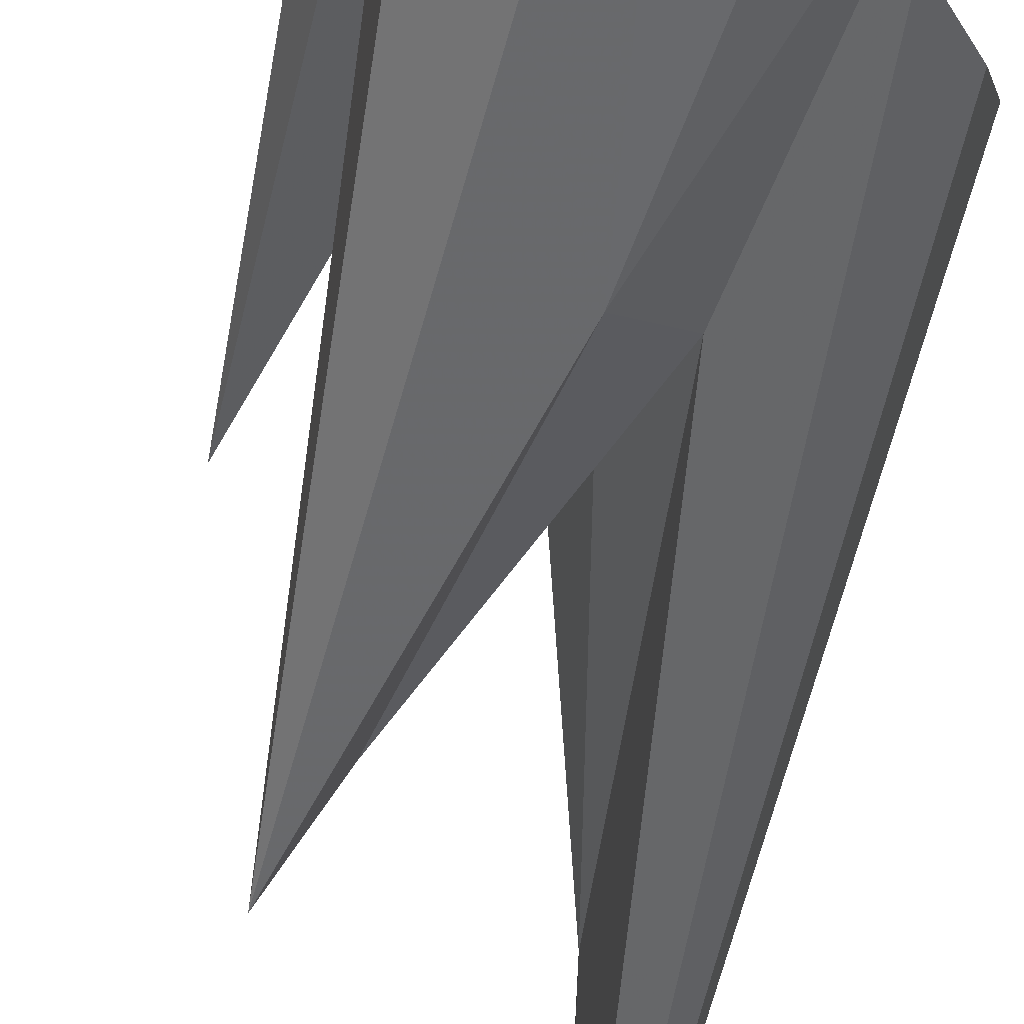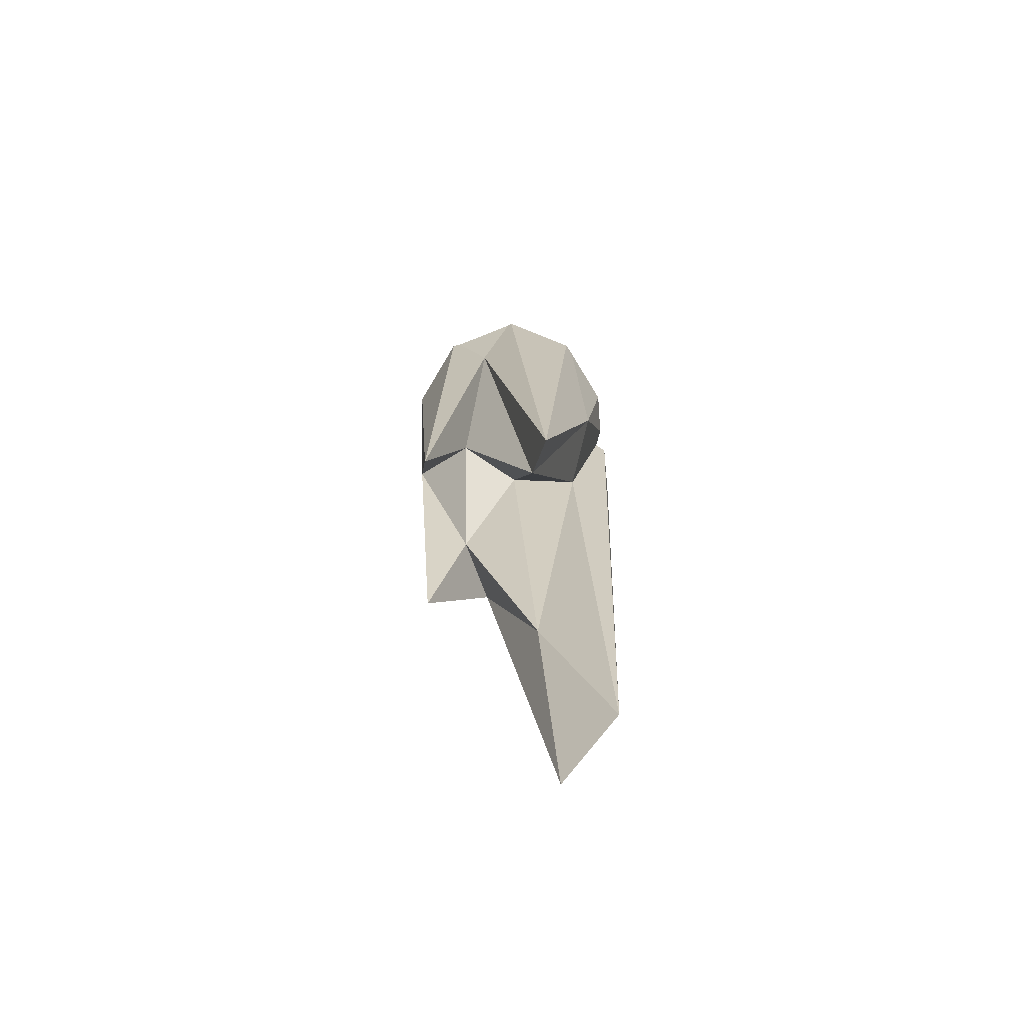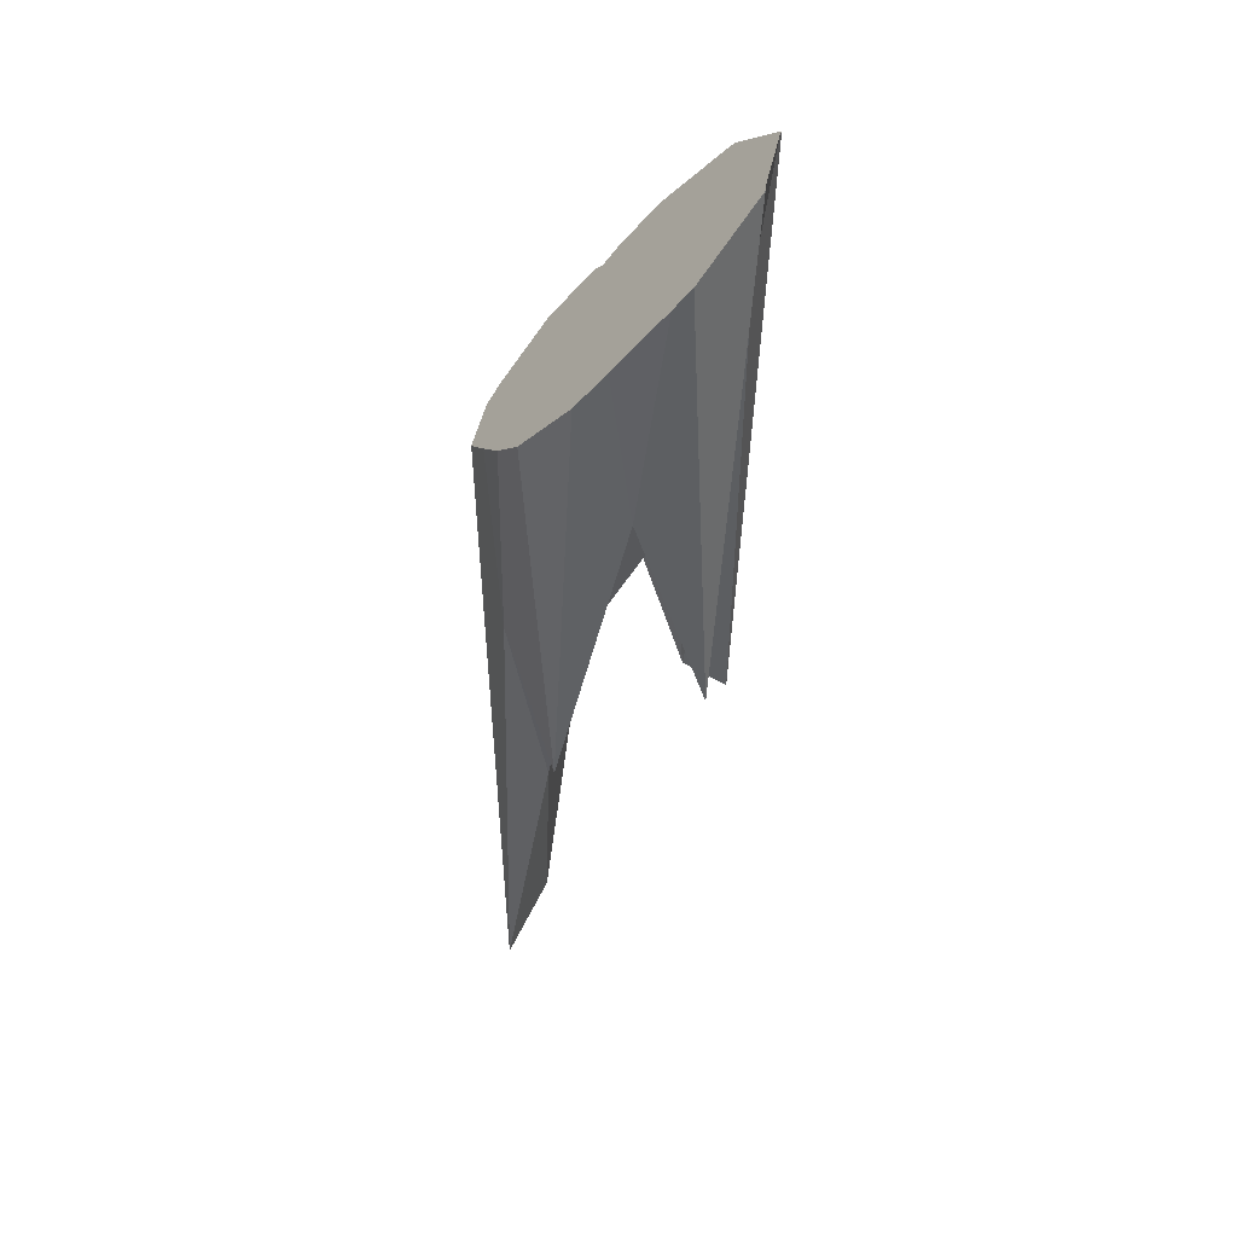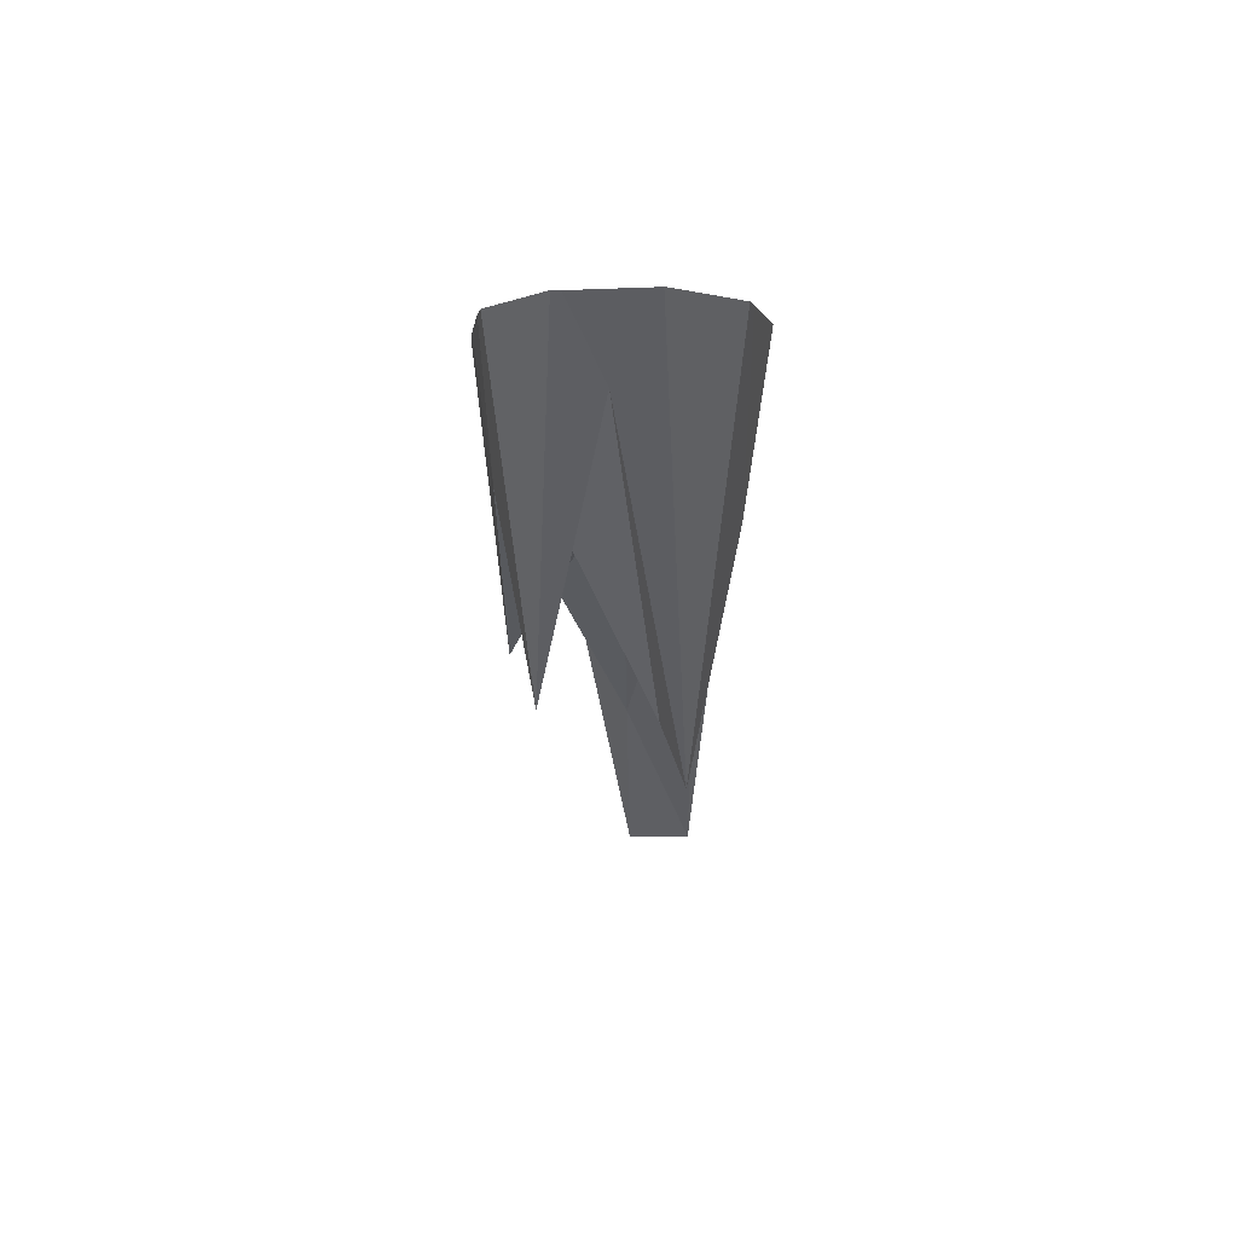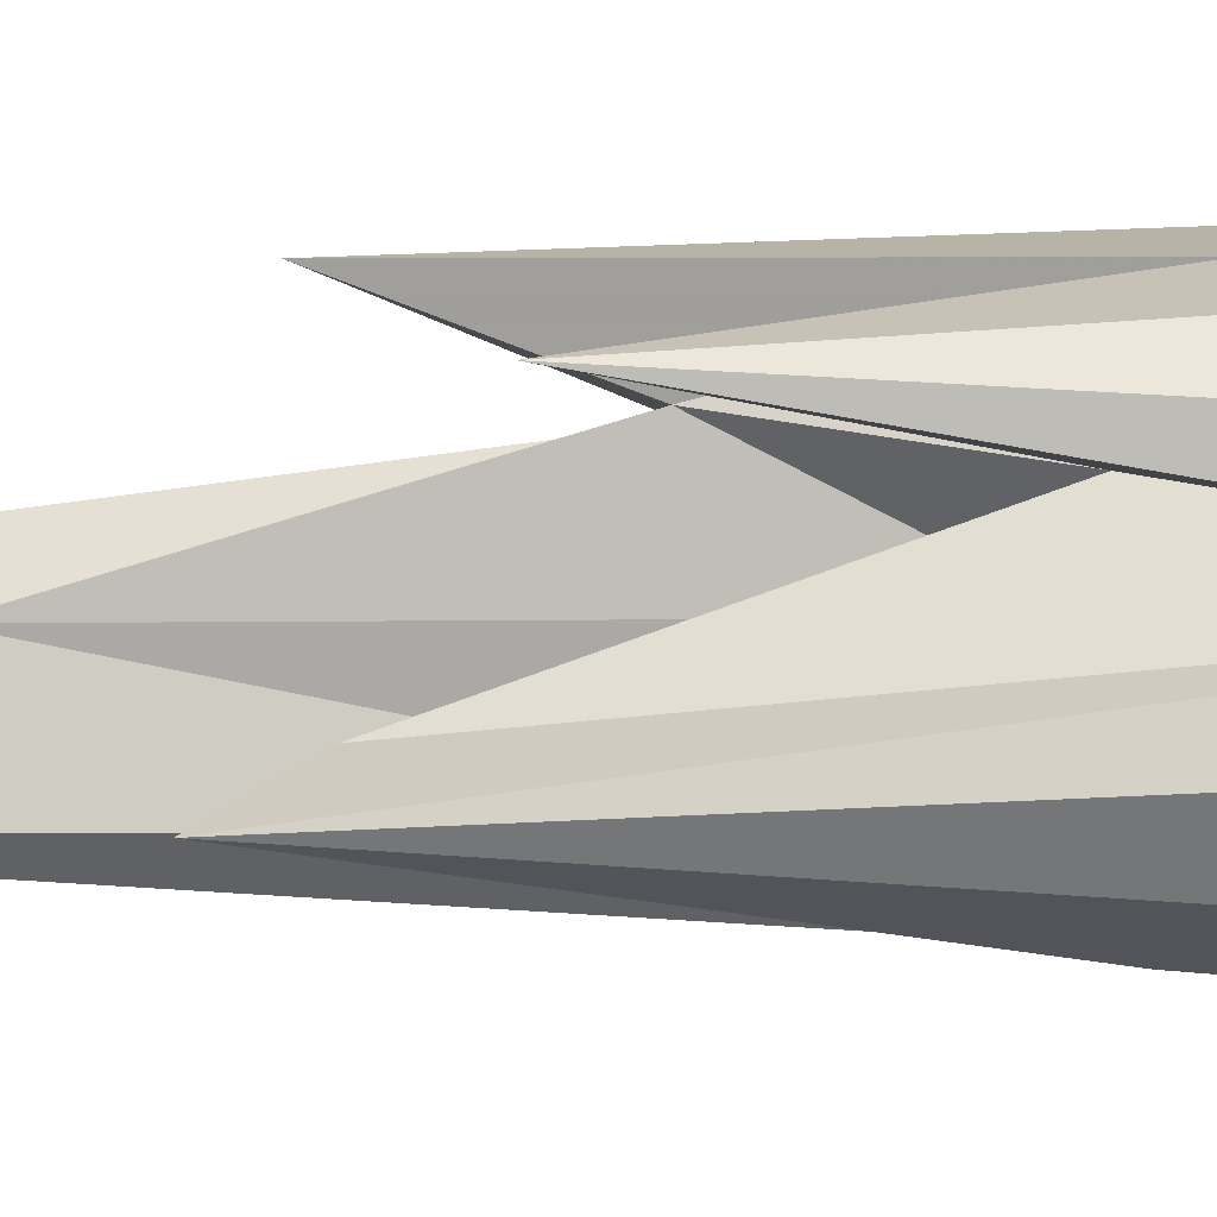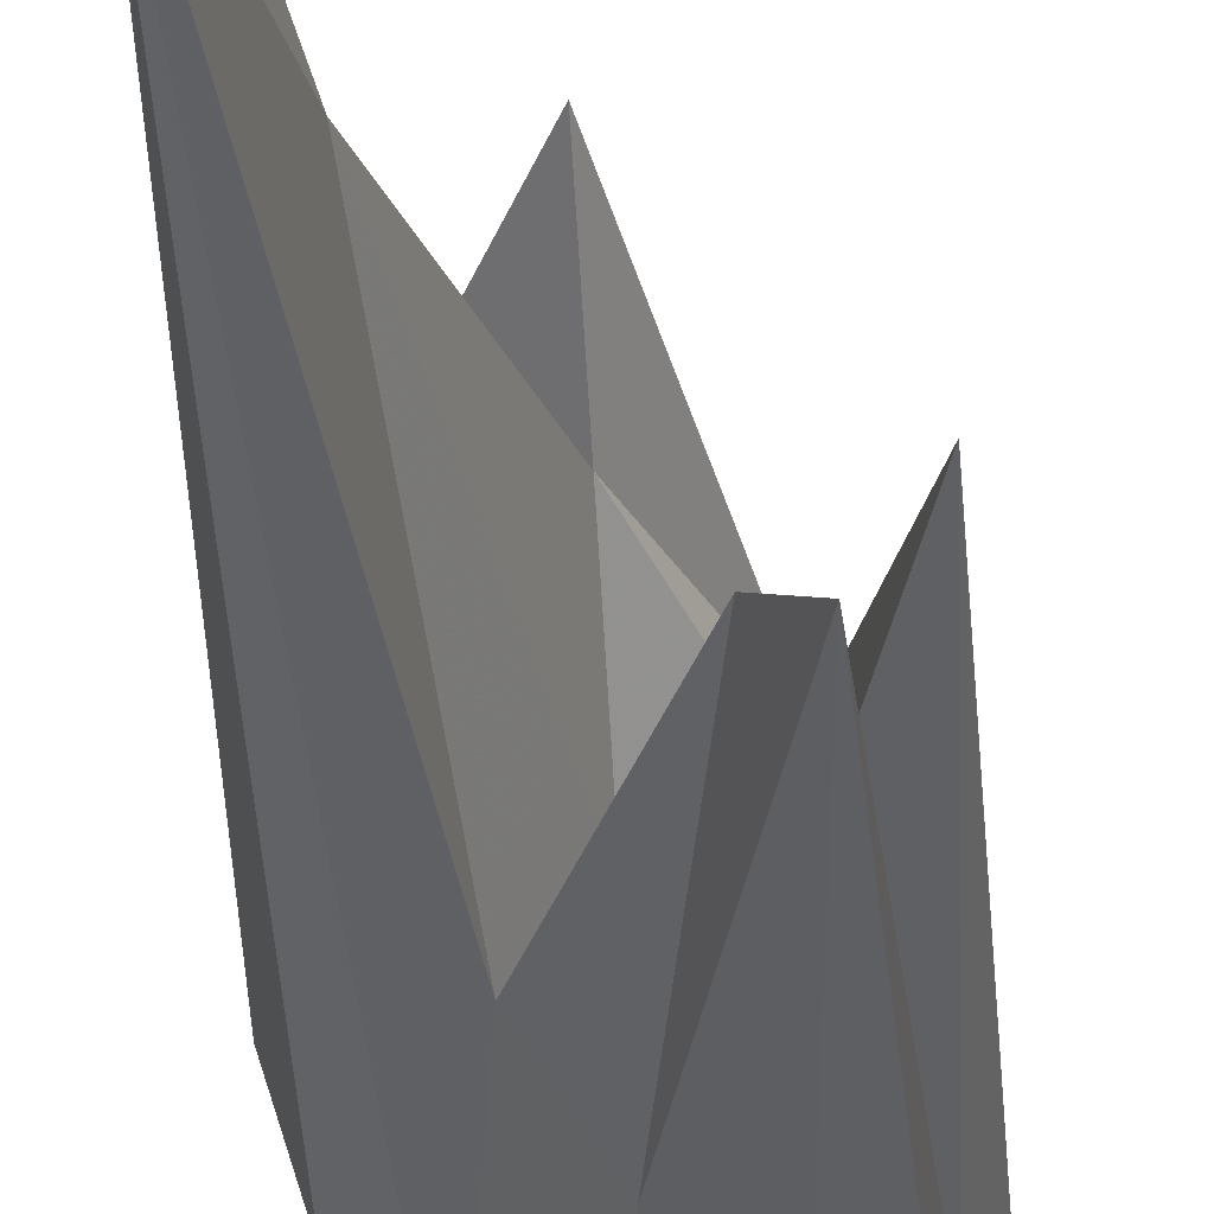
<metadata>
{"format":"obj","ext":"obj","renderer":"f3d","projection":"perspective","resolution":1024,"background":"white","views":[{"elev":-54.9,"azim":168.5,"up":"+Z"},{"elev":-74.3,"azim":125.6,"up":"+Y"},{"elev":39.1,"azim":26.9,"up":"+Y"},{"elev":46.5,"azim":110.6,"up":"+Y"},{"elev":-18.5,"azim":89.3,"up":"+Z"},{"elev":-36.8,"azim":2.6,"up":"+Z"}]}
</metadata>
<code>
o Icosphere.001
v -0.003217 -0.08553 4.5e-05
v -0.1344 -0.7851 0.0369
v -0.0788 -0.124 -0.1133
v 0.08124 -0.5297 -0.1069
v -0.008698 -0.3338 0.1362
v -0.21 -1.233 -0.07645
v 0.1246 -0.08129 0.04733
v 0.005652 -0.05273 -0.2202
v -0.1399 -0.3221 0.173
v -0.1385 0.2195 -0.1828
v -0.1186 0.2367 -0.173
v -0.2264 -1.318 0.06275
v 0.209 0.3594 -0.05959
v 0.1405 -0.6205 -0.1818
v -0.1013 0.2655 -0.1989
v -0.01254 -0.5709 0.2317
v 0.1191 -0.002178 0.1835
v -0.2074 0.1289 -0.1391
v -0.2514 0.02134 0.01157
v -0.2464 0.04361 -0.03032
v 0.2142 -0.4274 0.08049
v 0.0916 0.4852 -0.2375
v 0.07012 0.4628 -0.2383
v -0.04261 0.3434 -0.2381
v -0.06104 0.1309 0.2385
v -0.1192 0.08329 0.204
v -0.1715 0.04527 0.1613
v -0.2211 0.009863 0.119
v 0.2477 0.5548 -0.001615
v 0.2541 0.5556 0.0132
v 0.2111 0.574 -0.1444
v 0.2121 0.5712 -0.135
v 0.04256 0.2383 0.2441
v 0.09252 0.302 0.2171
v 0.2022 0.4457 0.1489
v 0.1749 0.4092 0.1678
f 1 2 3
f 12 2 9
f 1 3 4
f 1 4 7
f 1 7 5
f 28 12 9 27
f 10 6 18
f 22 14 8 23
f 30 21 13 29
f 33 16 17 34
f 19 12 28
f 31 14 22
f 35 21 30
f 25 16 33
f 3 6 10 11
f 3 2 6
f 2 12 6
f 9 5 16
f 9 2 5
f 2 1 5
f 4 8 14
f 4 3 8
f 8 3 11 15
f 7 13 21
f 7 4 13
f 4 14 13
f 5 17 16
f 5 7 17
f 7 21 17
f 27 9 26
f 9 16 25 26
f 18 6 20
f 6 12 19 20
f 23 8 24
f 24 8 15
f 29 13 32
f 13 14 31 32
f 34 17 36
f 17 21 35 36
f 34 36 11 20
f 36 35 29 11
f 29 23 15 11
f 20 27 26 34
f 32 22 23 29
f 23 24 15
f 19 28 27 20
f 11 10 18 20
f 35 30 29
f 32 31 22
f 26 25 33 34

</code>
